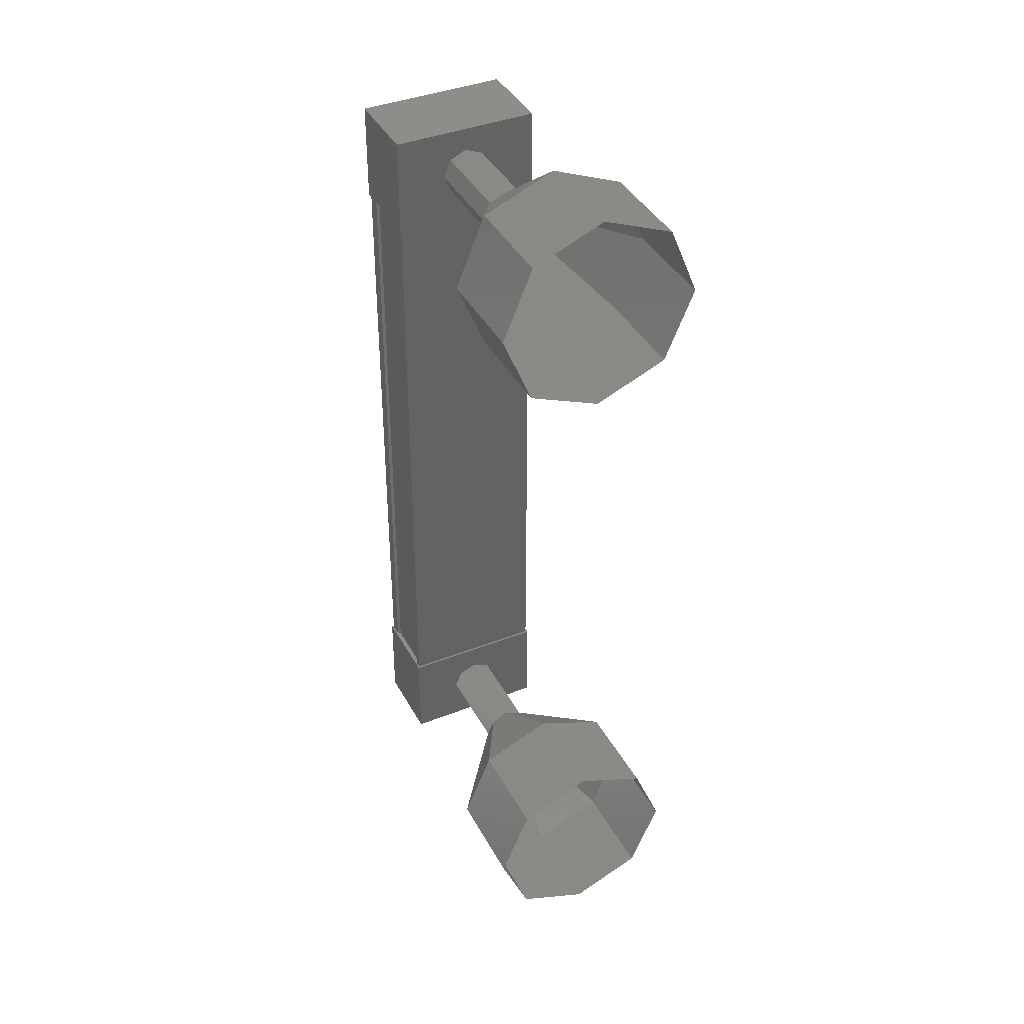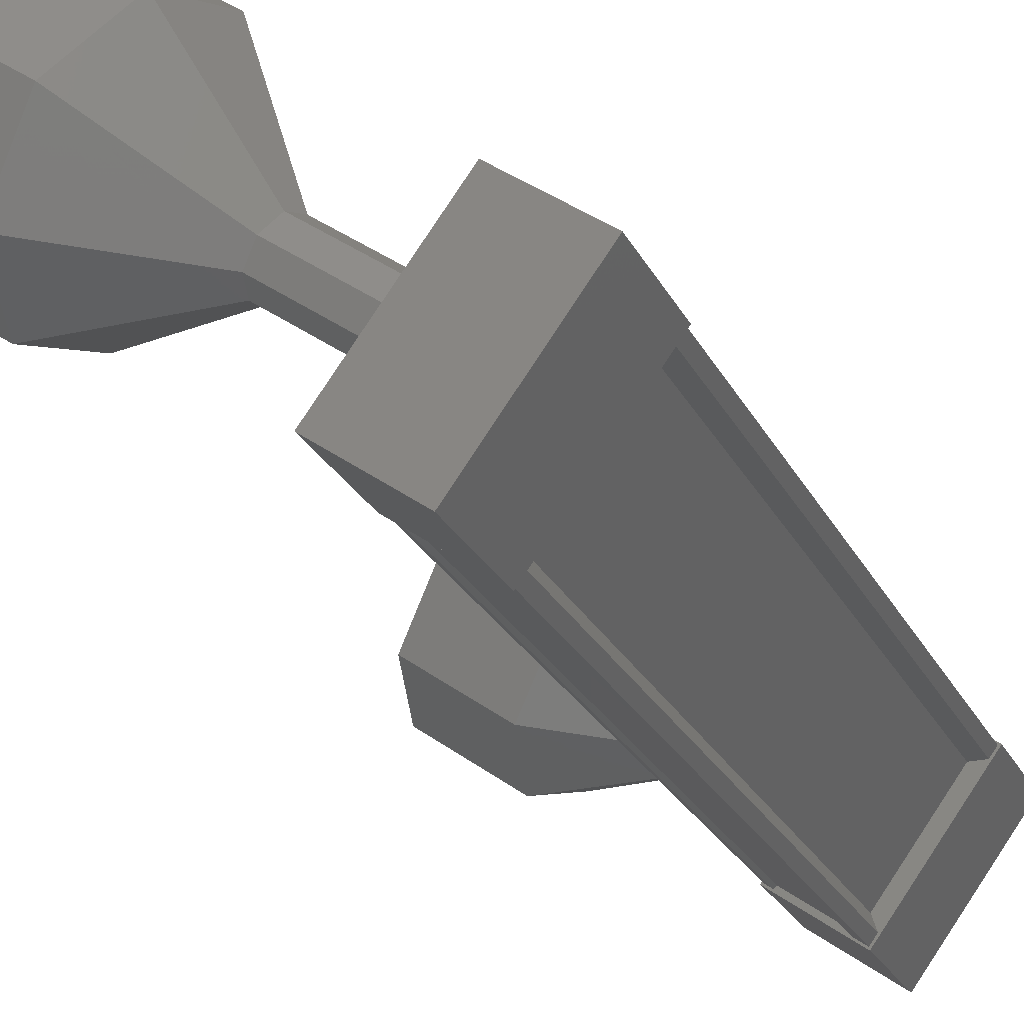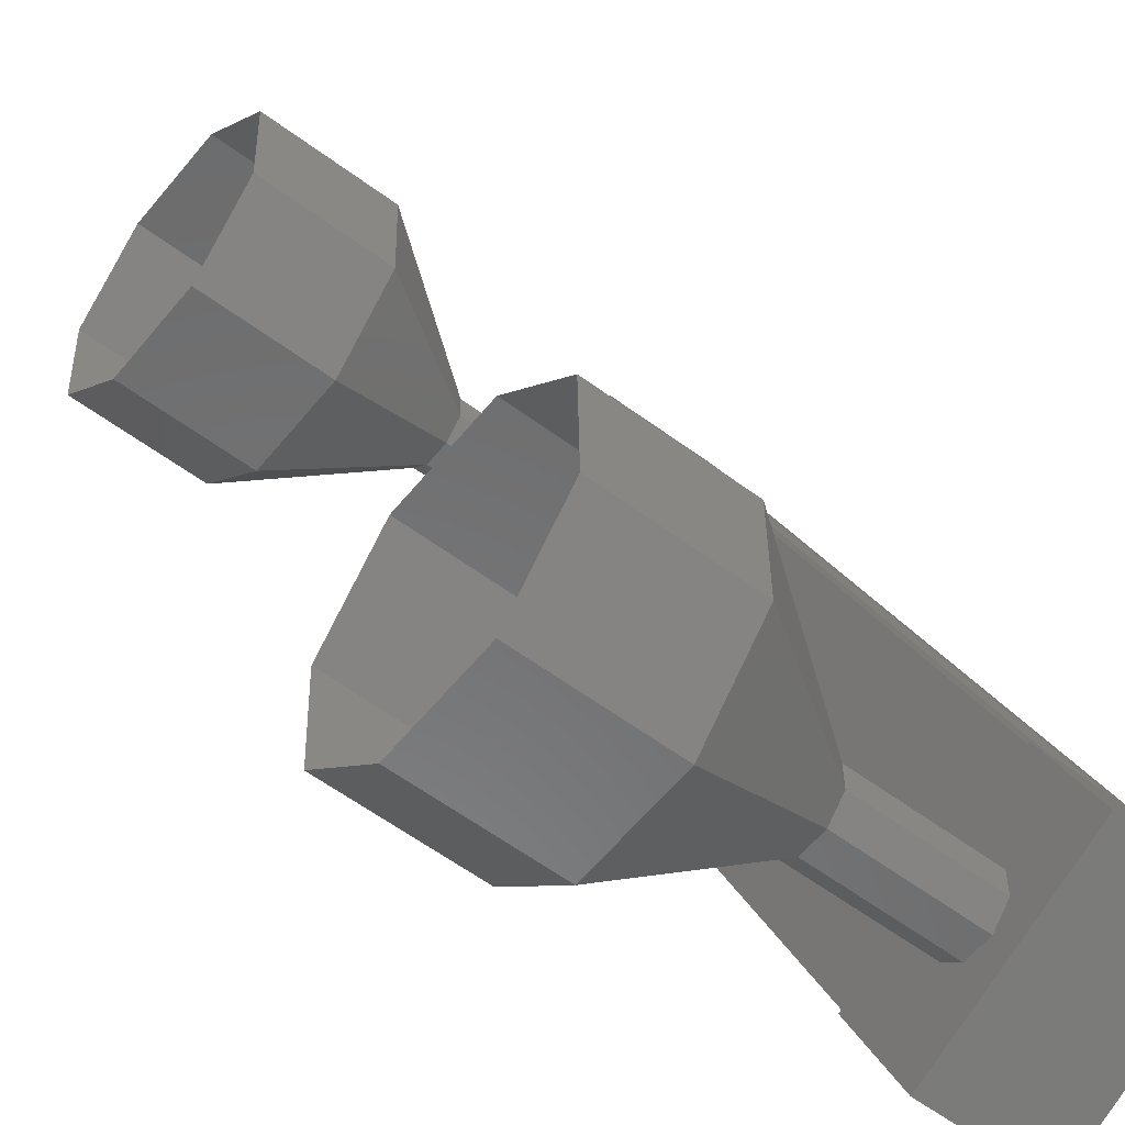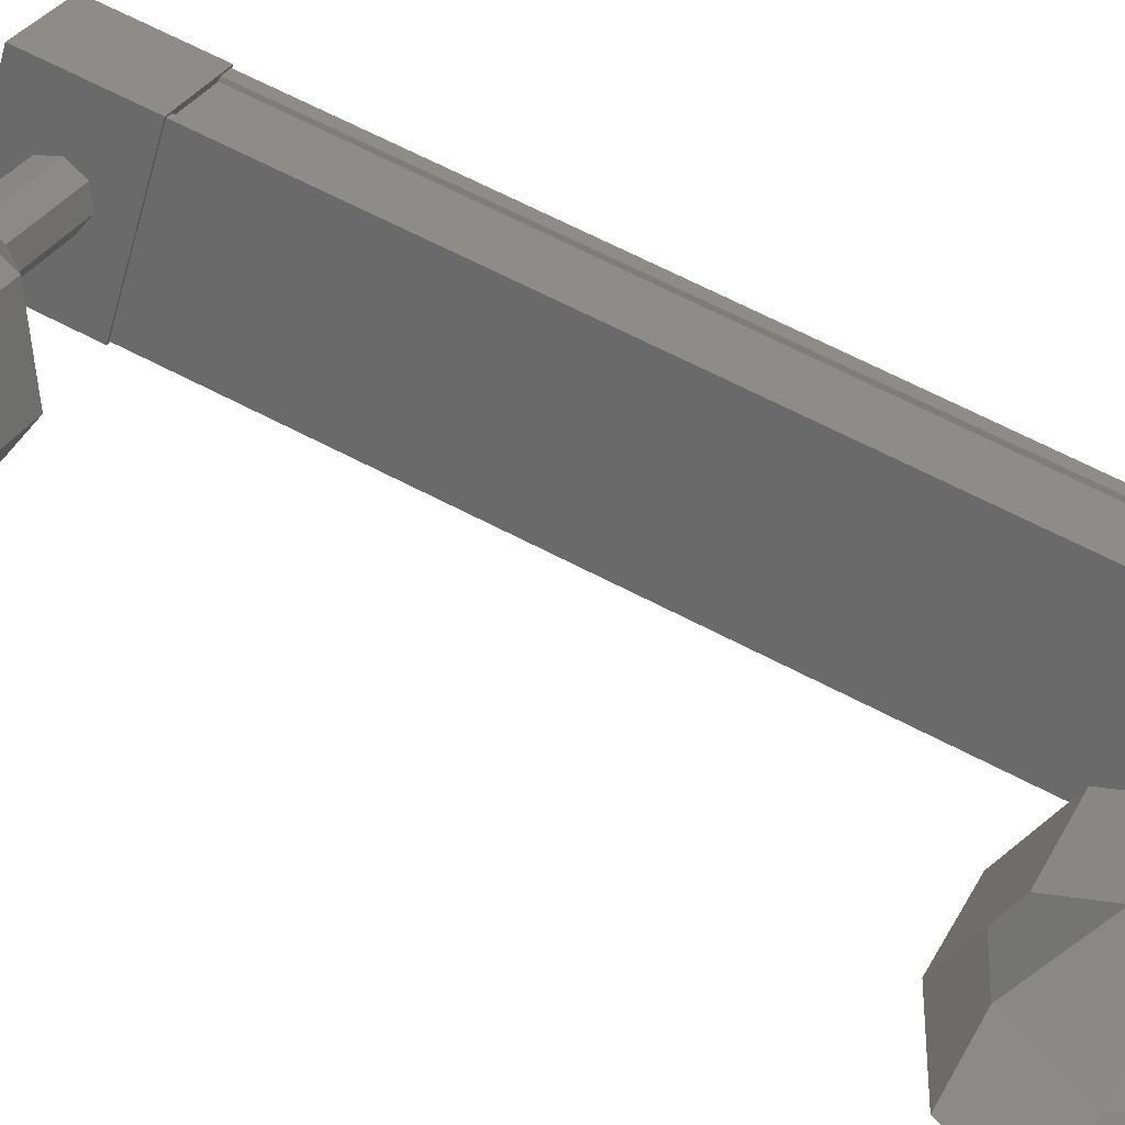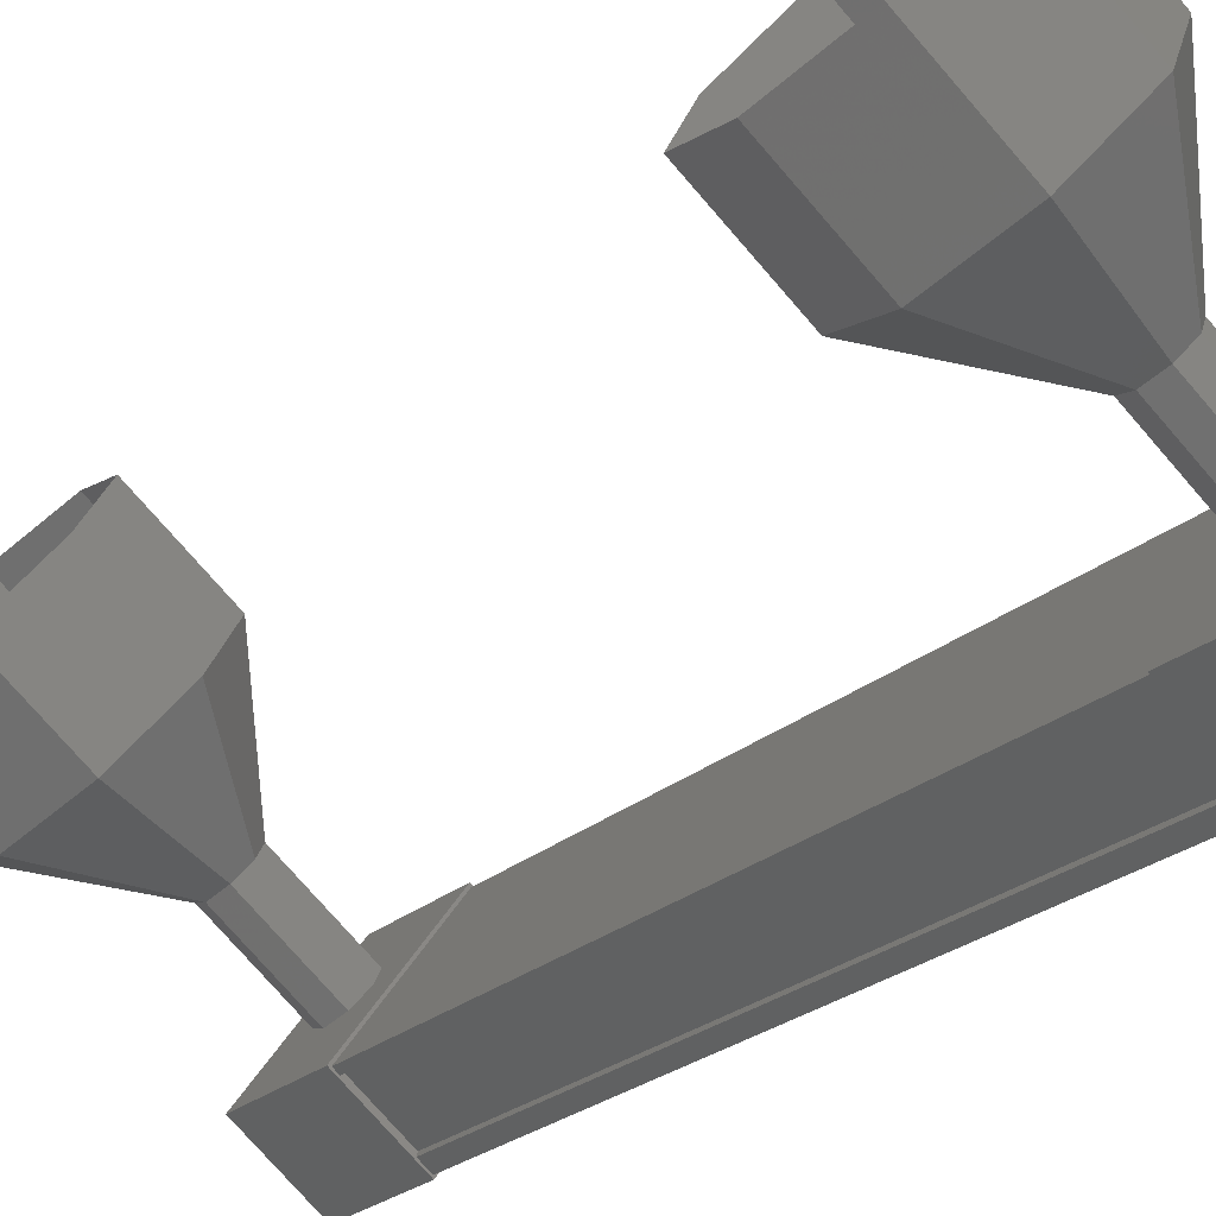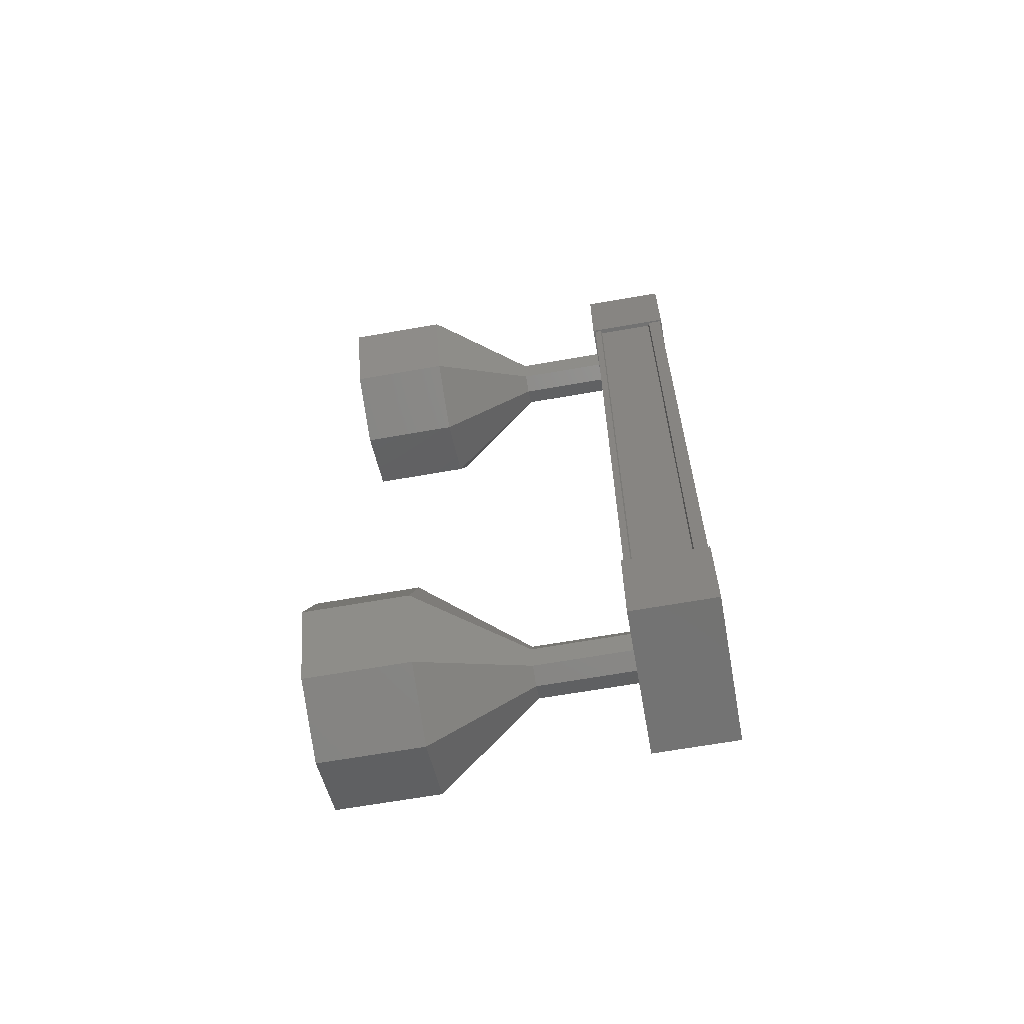
<metadata>
{"format":"stl","ext":"stl","renderer":"f3d","projection":"perspective","resolution":1024,"background":"white","views":[{"elev":39.7,"azim":-151.8,"up":"+Z"},{"elev":-23.0,"azim":20.1,"up":"+Y"},{"elev":15.1,"azim":-14.5,"up":"+Y"},{"elev":67.3,"azim":-62.6,"up":"+Y"},{"elev":-24.7,"azim":-36.3,"up":"+Y"},{"elev":-64.7,"azim":-25.8,"up":"+Z"}]}
</metadata>
<code>
# stl→obj: 124 verts, 152 faces
v -24.39 1878 -60.69
v -24.35 1878 -60.69
v -24.34 1878 -68
v -24.4 1878 -68
v -23.73 1879 -68
v -23.59 1879 -68
v -23.61 1879 -60.69
v -23.53 1879 -68
v -23.55 1879 -60.69
v -24.13 1879 -68
v -24.14 1879 -60.69
v -24.14 1879 -68
v -24.15 1879 -60.69
v -23.68 1879 -60.69
v -24.38 1878 -68
v -23.74 1879 -60.69
v -23.66 1879 -60.69
v -23.64 1879 -68
v -23.67 1879 -68
v -24.39 1878 -68.48
v -24.19 1879 -68.48
v -23.51 1879 -68.48
v -23.51 1879 -67.48
v -24.39 1878 -67.48
v -24.19 1879 -67.48
v -25.07 1878 -67.48
v -25.07 1878 -68.48
v -23.52 1879 -61.21
v -24.4 1878 -61.21
v -24.2 1879 -61.21
v -25.08 1878 -61.21
v -25.09 1878 -60.21
v -24.41 1878 -60.21
v -23.52 1879 -60.21
v -24.2 1879 -60.21
v -24.41 1878 -60.69
v -24.52 1878 -60.69
v -24.5 1878 -68
v -24.51 1878 -60.69
v -24.49 1878 -68
v -24.98 1878 -60.69
v -24.96 1878 -68
v -25 1878 -60.69
v -24.99 1878 -68
v -25.06 1878 -60.69
v -25.04 1878 -68
v -24.19 1879 -60.69
v -24.18 1879 -68
v -25.41 1879 -60.45
v -26.22 1880 -59.7
v -25.51 1879 -60.52
v -26.63 1879 -59.99
v -25.55 1879 -60.7
v -26.8 1879 -60.7
v -25.51 1879 -60.87
v -26.63 1879 -61.41
v -25.41 1879 -60.95
v -26.22 1880 -61.7
v -25.3 1880 -60.87
v -25.8 1881 -61.41
v -25.26 1880 -60.7
v -25.63 1881 -60.7
v -25.3 1880 -60.52
v -25.8 1881 -59.99
v -24.59 1879 -67.75
v -25.4 1879 -67.75
v -24.69 1879 -67.82
v -25.5 1879 -67.82
v -24.74 1879 -68
v -25.55 1879 -68
v -24.69 1879 -68.17
v -25.5 1879 -68.17
v -24.59 1879 -68.25
v -25.4 1879 -68.25
v -24.49 1879 -68.17
v -25.3 1880 -68.17
v -24.44 1879 -68
v -25.25 1880 -68
v -24.49 1879 -67.82
v -25.3 1880 -67.82
v -26.21 1880 -67
v -27.02 1881 -67
v -26.62 1879 -67.29
v -27.43 1880 -67.29
v -26.79 1879 -68
v -27.6 1880 -68
v -26.62 1879 -68.71
v -27.43 1880 -68.71
v -26.2 1880 -69
v -27.01 1881 -69
v -25.79 1881 -68.71
v -26.6 1881 -68.71
v -25.62 1881 -68
v -26.43 1881 -68
v -25.79 1881 -67.29
v -26.6 1881 -67.29
v -25.39 1879 -67.75
v -25.54 1879 -68
v -25.39 1879 -68.25
v -25.29 1880 -68.17
v -25.29 1880 -67.82
v -24.6 1879 -60.45
v -25.42 1879 -60.45
v -24.71 1879 -60.52
v -25.52 1879 -60.52
v -24.75 1879 -60.7
v -25.56 1879 -60.7
v -24.71 1879 -60.87
v -25.52 1879 -60.87
v -24.6 1879 -60.95
v -24.5 1879 -60.87
v -25.31 1880 -60.87
v -24.46 1879 -60.7
v -25.27 1880 -60.7
v -24.5 1879 -60.52
v -25.31 1880 -60.52
v -26.61 1881 -59.99
v -27.03 1881 -59.7
v -27.44 1880 -59.99
v -27.61 1880 -60.7
v -27.44 1880 -61.41
v -27.03 1881 -61.7
v -26.61 1881 -61.41
v -26.44 1881 -60.7
f 1 2 3
f 3 2 4
f 5 6 7
f 7 6 8
f 8 9 7
f 10 11 12
f 12 11 13
f 13 14 12
f 3 15 1
f 1 15 5
f 5 16 1
f 7 16 5
f 9 8 17
f 17 8 18
f 18 14 17
f 19 14 18
f 12 14 19
f 20 21 22
f 22 21 23
f 23 24 22
f 25 24 23
f 26 24 25
f 25 21 26
f 26 21 27
f 27 21 20
f 20 24 27
f 22 24 20
f 28 29 30
f 30 29 31
f 31 32 30
f 29 32 31
f 33 32 29
f 29 34 33
f 33 34 32
f 32 34 35
f 35 30 32
f 34 30 35
f 28 30 34
f 34 29 28
f 2 36 4
f 4 36 37
f 37 38 4
f 39 38 37
f 40 38 39
f 39 41 40
f 40 41 42
f 42 41 43
f 43 44 42
f 45 44 43
f 46 44 45
f 45 47 46
f 46 47 48
f 48 47 10
f 25 23 21
f 24 26 27
f 47 11 10
f 49 50 51
f 51 50 52
f 52 53 51
f 54 53 52
f 55 53 54
f 54 56 55
f 55 56 57
f 57 56 58
f 58 59 57
f 60 59 58
f 61 59 60
f 60 62 61
f 61 62 63
f 63 62 64
f 64 49 63
f 50 49 64
f 65 66 67
f 67 66 68
f 68 69 67
f 70 69 68
f 71 69 70
f 70 72 71
f 71 72 73
f 73 72 74
f 74 75 73
f 76 75 74
f 77 75 76
f 76 78 77
f 77 78 79
f 79 78 80
f 80 65 79
f 66 65 80
f 81 82 83
f 83 82 84
f 84 85 83
f 86 85 84
f 87 85 86
f 86 88 87
f 87 88 89
f 89 88 90
f 90 91 89
f 92 91 90
f 93 91 92
f 92 94 93
f 93 94 95
f 95 94 96
f 96 81 95
f 82 81 96
f 97 81 68
f 68 81 83
f 83 98 68
f 85 98 83
f 72 98 85
f 85 87 72
f 72 87 99
f 99 87 89
f 89 100 99
f 91 100 89
f 78 100 91
f 91 93 78
f 78 93 101
f 101 93 95
f 95 97 101
f 81 97 95
f 102 103 104
f 104 103 105
f 105 106 104
f 107 106 105
f 108 106 107
f 107 109 108
f 108 109 110
f 110 109 57
f 57 111 110
f 112 111 57
f 113 111 112
f 112 114 113
f 113 114 115
f 115 114 116
f 116 102 115
f 103 102 116
f 64 117 50
f 50 117 118
f 118 52 50
f 119 52 118
f 54 52 119
f 119 120 54
f 54 120 56
f 56 120 121
f 121 58 56
f 122 58 121
f 60 58 122
f 122 123 60
f 60 123 62
f 62 123 124
f 124 64 62
f 117 64 124

</code>
